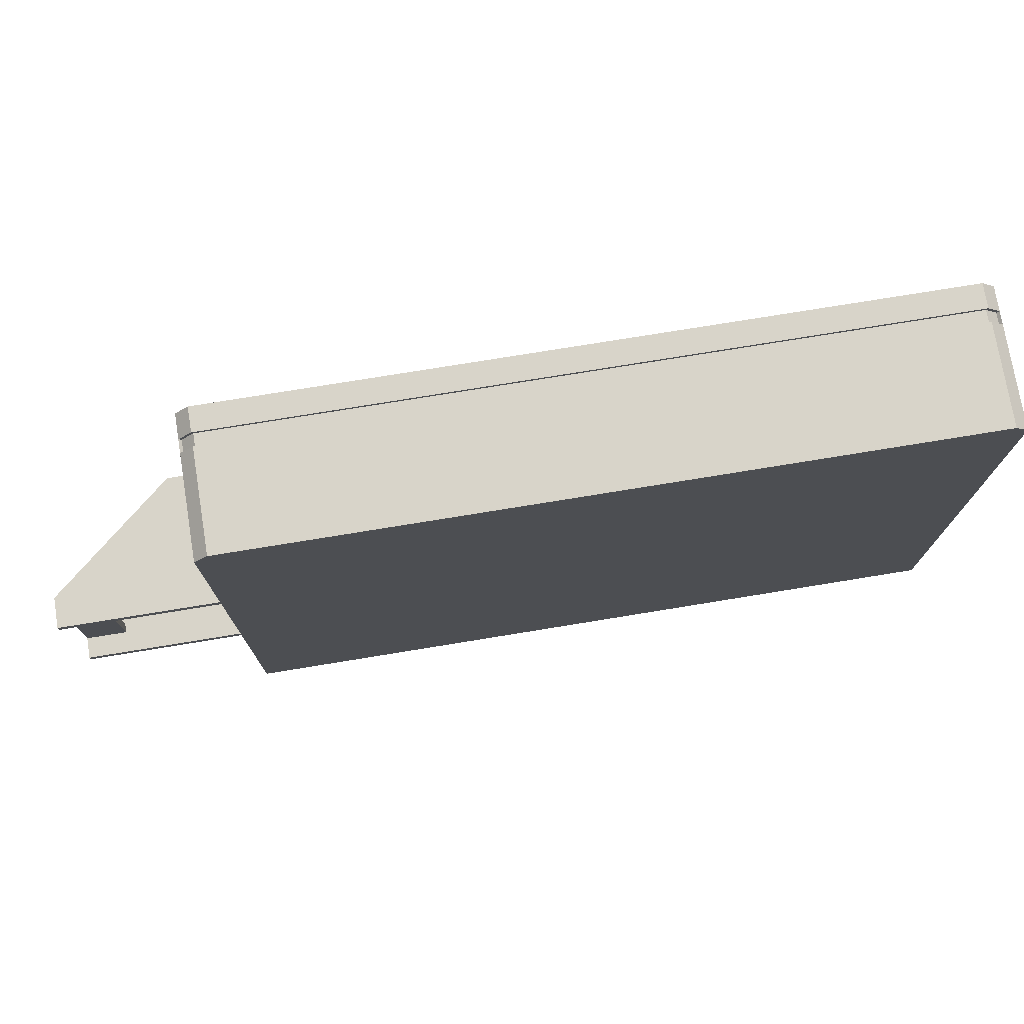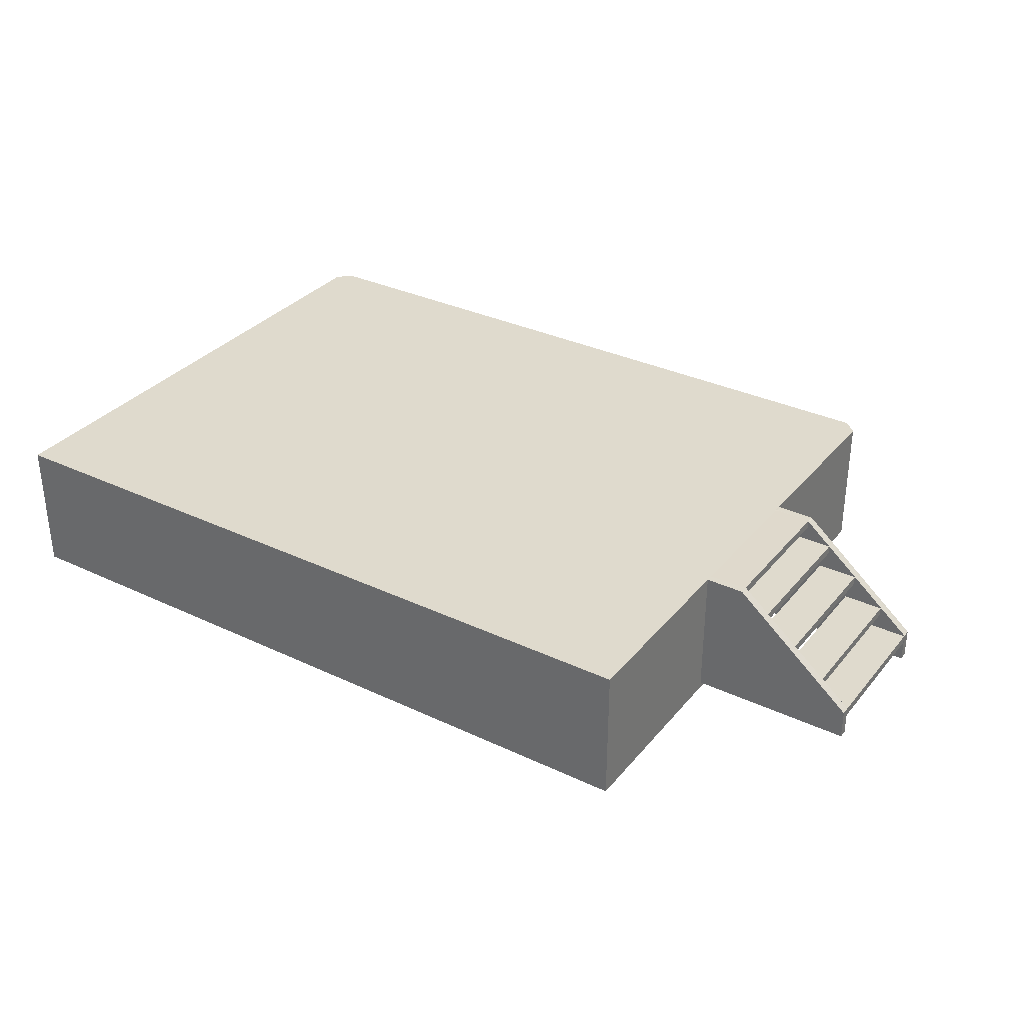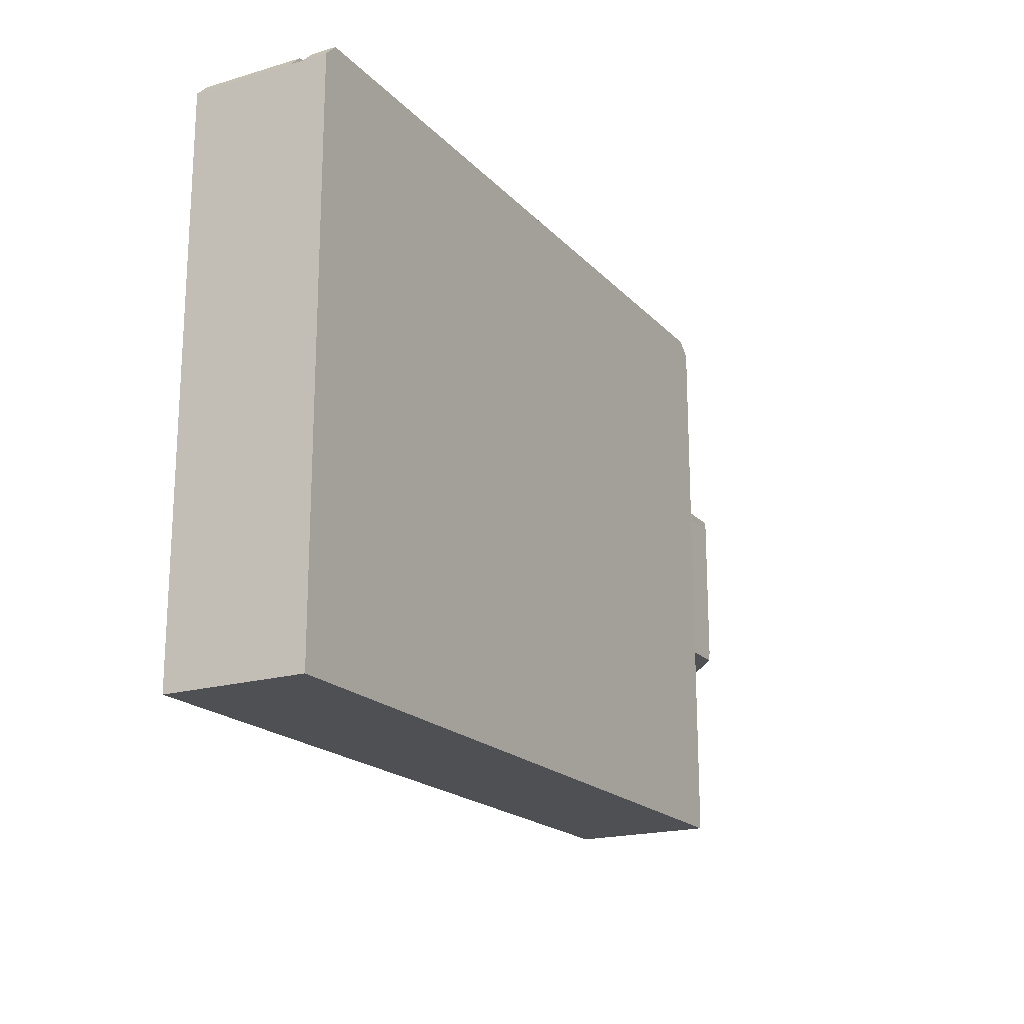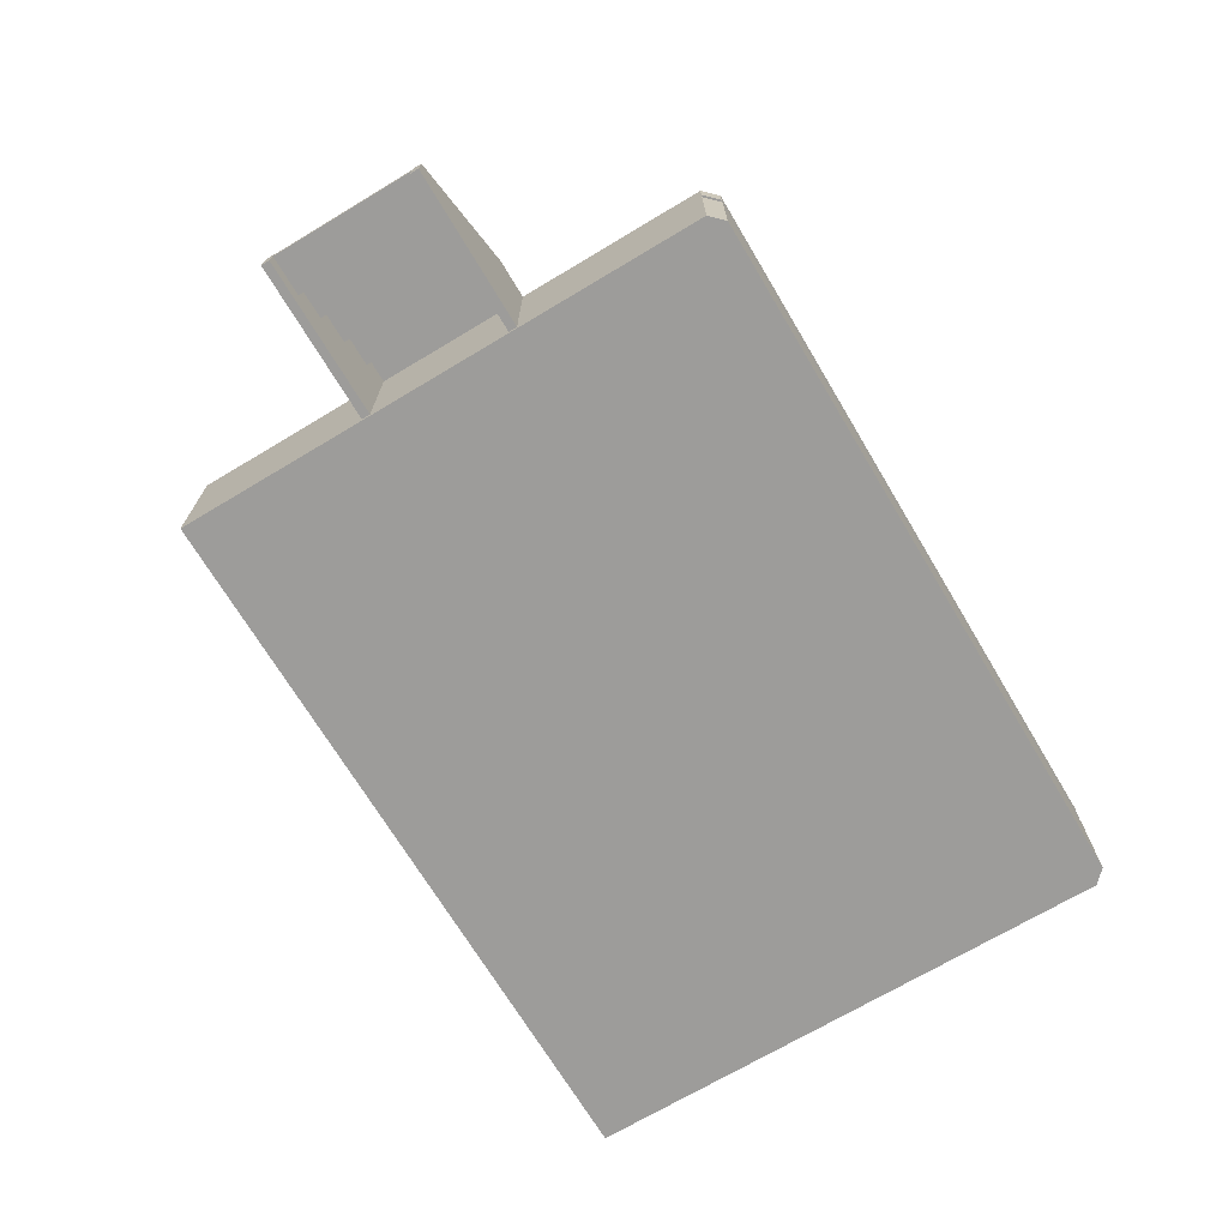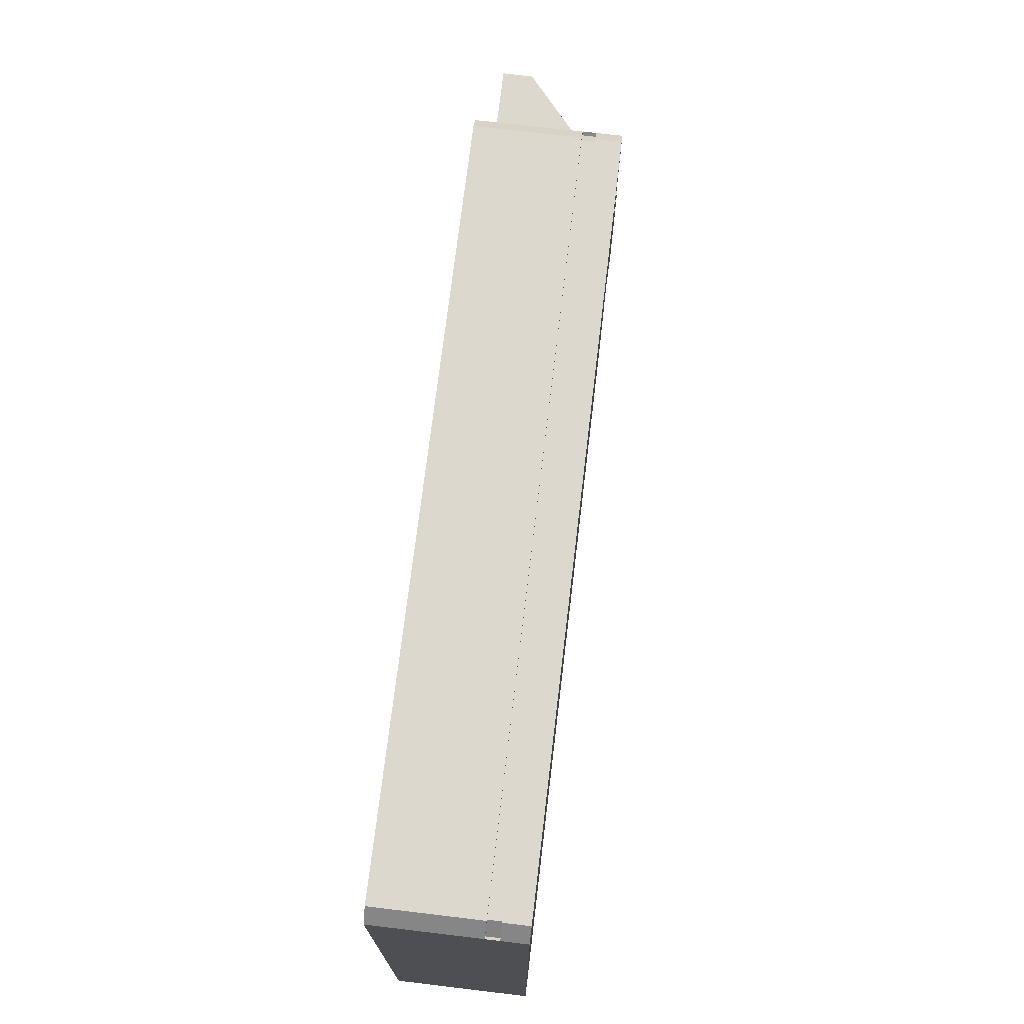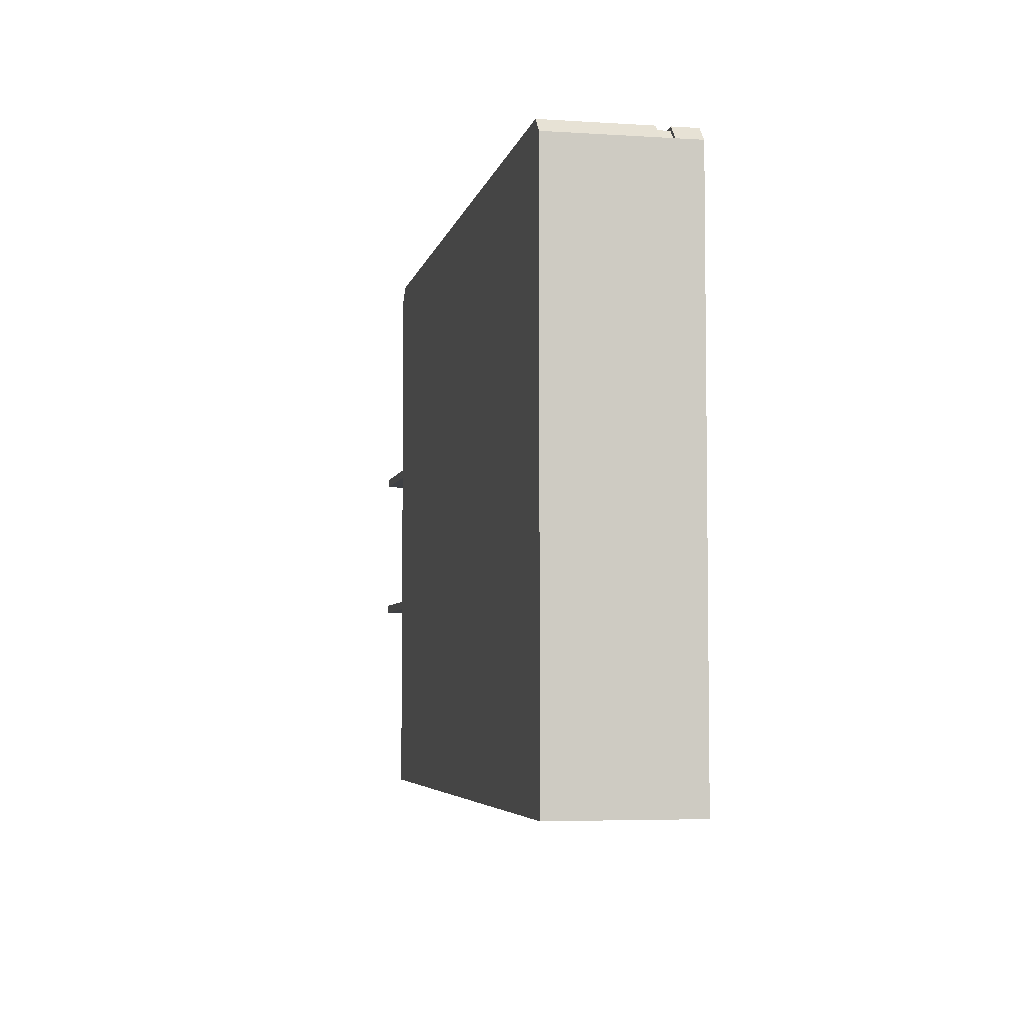
<metadata>
{"format":"obj","ext":"obj","renderer":"f3d","projection":"perspective","resolution":1024,"background":"white","views":[{"elev":75.3,"azim":-9.3,"up":"+Z"},{"elev":32.9,"azim":-146.9,"up":"+Y"},{"elev":-19.2,"azim":119.0,"up":"+Z"},{"elev":-70.3,"azim":-59.1,"up":"+Y"},{"elev":72.4,"azim":96.8,"up":"+Z"},{"elev":-4.9,"azim":78.6,"up":"+Z"}]}
</metadata>
<code>
o stage.004
v 4.32 1.039 -2.902
v 4.32 1.171 -2.902
v -3.375 0 -2.902
v -3.375 1.039 -2.902
v -3.375 1.171 -2.902
v 4.32 0 -2.902
v -3.236 0 2.903
v -3.375 0 2.764
v 4.32 0 2.764
v 4.181 0 2.903
v -3.236 1.039 2.903
v -3.236 1.171 2.903
v -3.375 1.171 2.764
v -3.375 1.039 2.764
v 4.181 1.171 2.903
v 4.181 1.039 2.903
v 4.32 1.039 2.764
v 4.32 1.171 2.764
v -3.348 1.171 2.737
v -3.348 1.039 2.737
v -3.221 1.039 2.868
v -3.221 1.171 2.868
v 4.167 1.171 2.868
v 4.167 1.039 2.868
v 4.293 1.039 2.737
v 4.293 1.171 2.737
v -5.029 0.06501 0.7842
v -3.772 1.424 0.7842
v -5.029 0.06501 -0.8918
v -3.772 1.424 -0.8918
v -3.375 0.06501 0.7842
v -3.371 1.422 0.7842
v -3.375 0.06501 -0.8918
v -3.375 1.422 -0.8918
v -5.029 0.3742 0.7842
v -5.029 0.3742 -0.8918
v -3.375 0.3742 -0.8918
v -3.375 0.3742 0.7842
v -4.047 1.102 0.7099
v -3.631 1.102 0.7099
v -4.047 1.102 -0.8203
v -3.631 1.102 -0.8203
v -4.381 0.8205 0.7099
v -3.965 0.8205 0.7099
v -4.381 0.8205 -0.8203
v -3.965 0.8205 -0.8203
v -4.718 0.5337 0.7099
v -4.303 0.5337 0.7099
v -4.718 0.5337 -0.8203
v -4.303 0.5337 -0.8203
v -5.025 0.2778 0.7099
v -4.609 0.2778 0.7099
v -5.025 0.2778 -0.8203
v -4.609 0.2778 -0.8203
v -3.774 1.339 0.7099
v -3.372 1.339 0.7099
v -3.774 1.339 -0.8203
v -3.372 1.339 -0.8203
v -5.029 0.06501 0.6954
v -3.772 1.424 0.6954
v -5.029 0.06501 -0.8031
v -3.772 1.424 -0.8031
v -3.375 0.06501 0.6954
v -3.371 1.422 0.6954
v -3.375 0.06501 -0.8031
v -3.375 1.422 -0.8031
v -5.029 0.3742 0.6954
v -5.029 0.3742 -0.8031
v -3.375 0.3742 -0.8031
v -3.375 0.3742 0.6954
v -4.047 1.19 0.7099
v -3.631 1.19 0.7099
v -4.047 1.19 -0.8203
v -3.631 1.19 -0.8203
v -4.381 0.9092 0.7099
v -3.965 0.9092 0.7099
v -4.381 0.9092 -0.8203
v -3.965 0.9092 -0.8203
v -4.718 0.6224 0.7099
v -4.303 0.6224 0.7099
v -4.718 0.6224 -0.8203
v -4.303 0.6224 -0.8203
v -5.025 0.3665 0.7099
v -4.609 0.3665 0.7099
v -5.025 0.3665 -0.8203
v -4.609 0.3665 -0.8203
v -3.774 1.428 0.7099
v -3.375 1.422 0.7099
v -3.774 1.428 -0.8203
v -3.375 1.422 -0.8203
v -5.013 0.3874 0.7635
v -3.788 1.417 0.7635
v -3.788 1.417 0.7161
v -5.013 0.3874 0.7161
v -5.029 0.3535 -0.8712
v -5.029 0.08567 -0.8712
v -5.029 0.08567 -0.8237
v -5.029 0.3535 -0.8237
v -3.392 1.422 -0.8712
v -3.751 1.424 -0.8712
v -3.751 1.424 -0.8237
v -3.392 1.422 -0.8237
v -3.751 1.424 0.7635
v -3.392 1.424 0.7635
v -3.392 1.424 0.7161
v -3.751 1.424 0.7161
v -5.029 0.08567 0.7635
v -5.029 0.3535 0.7635
v -5.029 0.3535 0.7161
v -5.029 0.08567 0.7161
v -3.788 1.41 -0.8712
v -5.013 0.3874 -0.8712
v -5.013 0.3874 -0.8237
v -3.788 1.41 -0.8237
v -4.047 1.129 -0.7874
v -4.047 1.129 0.677
v -4.047 1.163 0.677
v -4.047 1.163 -0.7874
v -4.718 0.5607 -0.7874
v -4.718 0.5607 0.677
v -4.718 0.5955 0.677
v -4.718 0.5955 -0.7874
v -5.025 0.3047 -0.7874
v -5.025 0.3047 0.677
v -5.025 0.3395 0.677
v -5.025 0.3395 -0.7874
v -4.381 0.8475 -0.7874
v -4.381 0.8475 0.677
v -4.381 0.8823 0.677
v -4.381 0.8823 -0.7874
v -3.774 1.366 -0.7874
v -3.774 1.366 0.677
v -3.774 1.401 0.677
v -3.774 1.401 -0.7874
v -3.375 1.422 -2.902
v 4.32 1.422 -2.902
v -3.236 1.422 2.903
v -3.375 1.422 2.764
v 4.32 1.422 2.764
v 4.181 1.422 2.903
v -3.149 1.422 -2.677
v -3.013 1.422 -2.543
v 3.959 1.422 -2.543
v 4.094 1.422 -2.677
v -3.013 1.422 2.604
v -3.149 1.422 2.662
v -3.078 1.422 2.734
v -3.002 1.422 2.615
v 3.947 1.422 2.615
v 4.023 1.422 2.734
v 4.094 1.422 2.662
v 3.959 1.422 2.604
f 15 140 137 12
f 5 135 136 2
f 140 15 18 139
f 146 141 135 138
f 13 138 135 5
f 2 136 139 18
f 12 137 138 13
f 16 10 9 17
f 3 6 9 10 7 8
f 17 18 26 25
f 7 11 14 8
f 11 16 24 21
f 6 1 17 9
f 1 2 18 17
f 8 14 4 3
f 14 13 5 4
f 3 4 1 6
f 4 5 2 1
f 10 16 11 7
f 16 17 25 24
f 14 11 21 20
f 15 12 22 23
f 18 15 23 26
f 12 13 19 22
f 13 14 20 19
f 36 30 34 37
f 38 32 28 35
f 31 38 35 27
f 29 36 37 33
f 40 39 41 42
f 48 47 49 50
f 52 51 53 54
f 43 45 46 44
f 56 55 57 58
f 68 69 66 62
f 70 67 60 64
f 63 59 67 70
f 61 65 69 68
f 72 74 73 71
f 80 82 81 79
f 84 86 85 83
f 76 78 77 75
f 88 90 89 87
f 29 33 65 61
f 33 37 69 65
f 38 31 63 70
f 31 27 59 63
f 40 42 74 72
f 48 50 82 80
f 52 54 86 84
f 44 46 78 76
f 35 28 92 91
f 28 60 93 92
f 60 67 94 93
f 67 35 91 94
f 36 29 96 95
f 29 61 97 96
f 61 68 98 97
f 68 36 95 98
f 34 30 100 99
f 30 62 101 100
f 62 66 102 101
f 66 34 99 102
f 28 32 104 103
f 32 64 105 104
f 64 60 106 105
f 60 28 103 106
f 27 35 108 107
f 35 67 109 108
f 67 59 110 109
f 59 27 107 110
f 30 36 112 111
f 36 68 113 112
f 68 62 114 113
f 62 30 111 114
f 41 39 116 115
f 39 71 117 116
f 71 73 118 117
f 73 41 115 118
f 49 47 120 119
f 47 79 121 120
f 79 81 122 121
f 81 49 119 122
f 53 51 124 123
f 51 83 125 124
f 83 85 126 125
f 85 53 123 126
f 45 43 128 127
f 43 75 129 128
f 75 77 130 129
f 77 45 127 130
f 57 55 132 131
f 55 87 133 132
f 87 89 134 133
f 89 57 131 134
f 143 142 145 148 149 152
f 150 147 137 140
f 144 151 139 136
f 151 150 140 139
f 147 146 138 137
f 141 144 136 135
f 23 24 25 26
f 21 22 19 20
f 24 23 22 21
f 91 92 93 94
f 95 96 97 98
f 99 100 101 102
f 103 104 105 106
f 107 108 109 110
f 111 112 113 114
f 115 116 117 118
f 119 120 121 122
f 123 124 125 126
f 127 128 129 130
f 131 132 133 134
f 142 143 144 141
f 148 145 146 147
f 152 149 150 151
f 145 142 141 146
f 149 148 147 150
f 151 144 143 152

</code>
